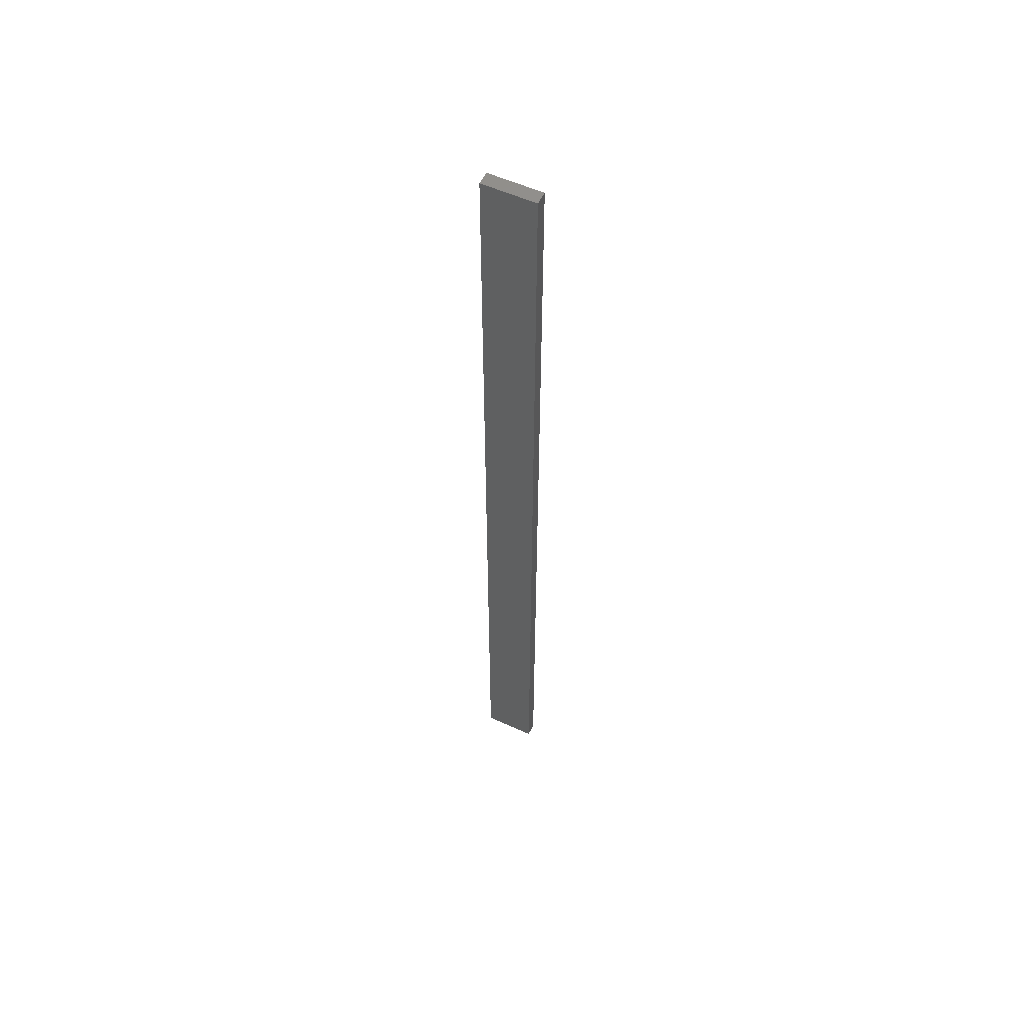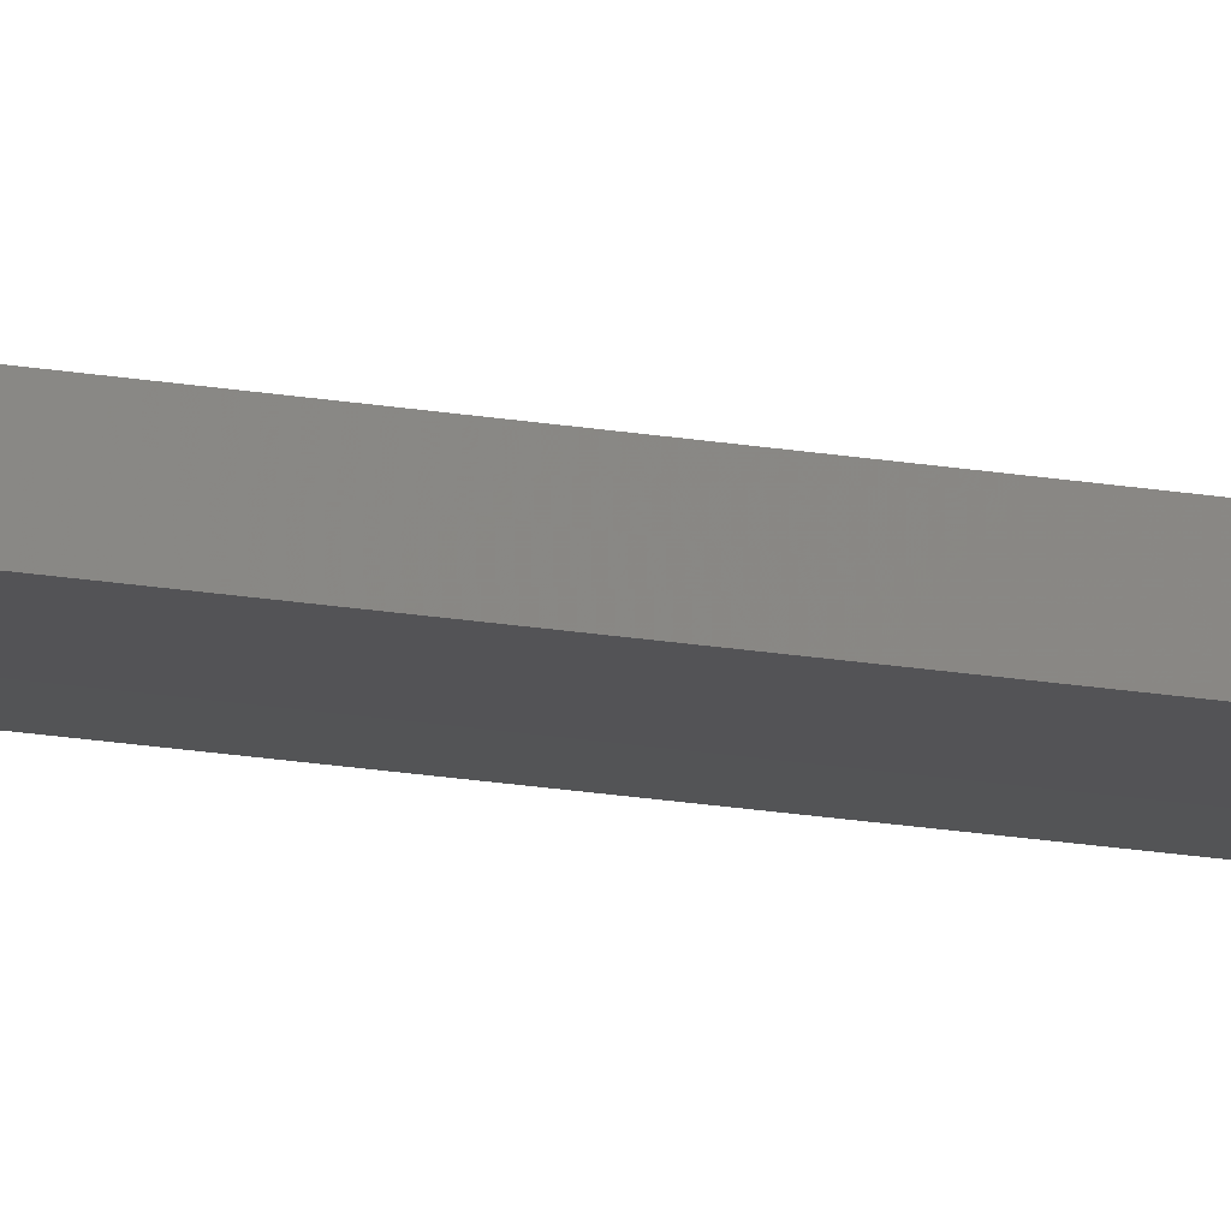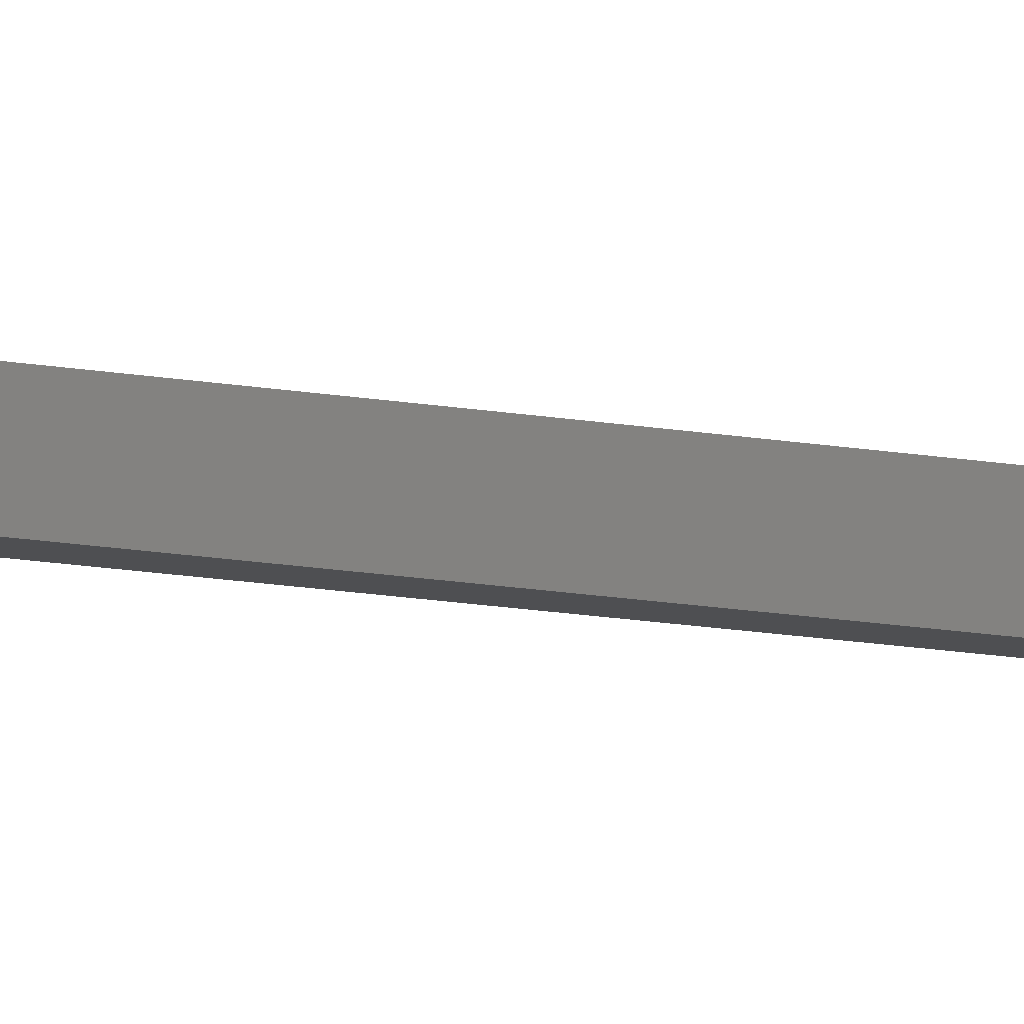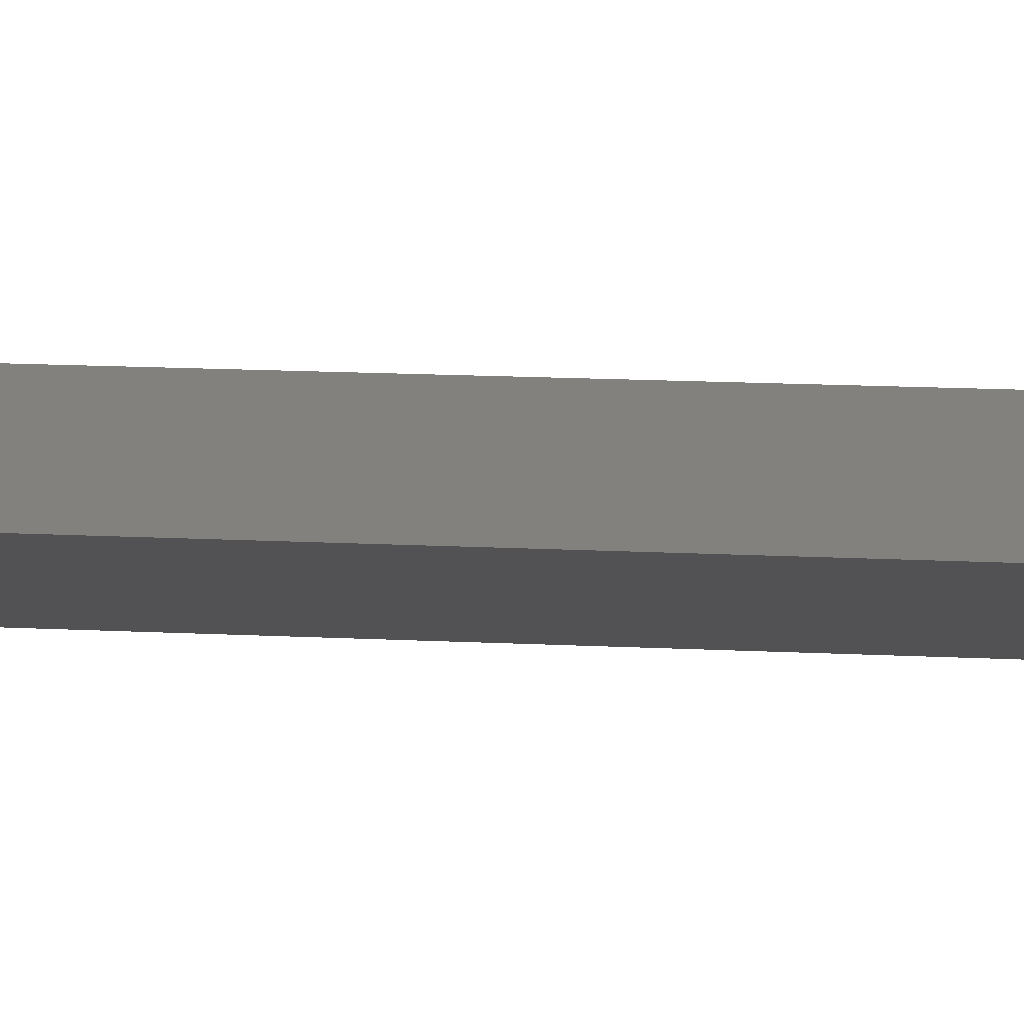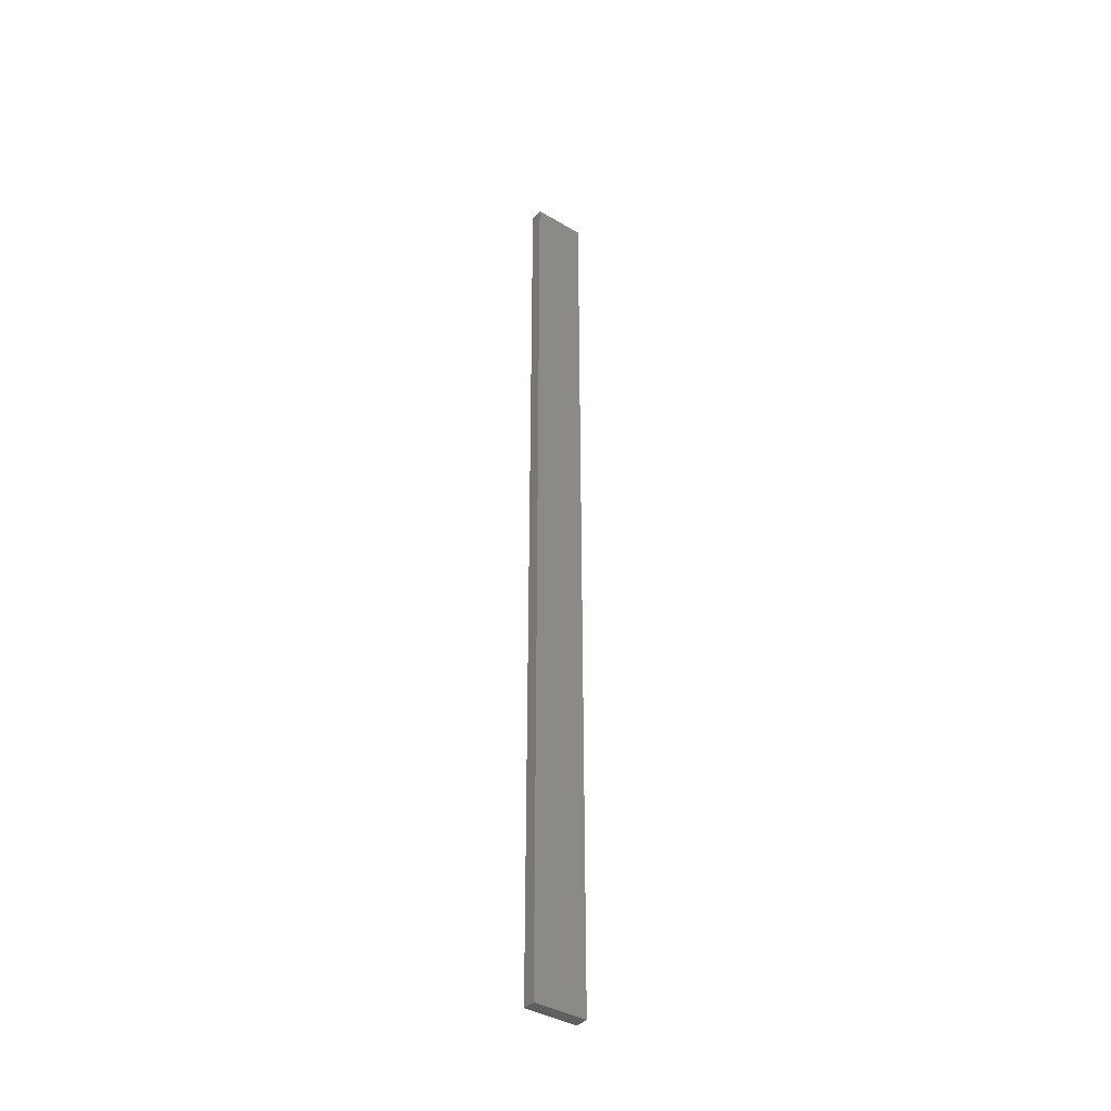
<metadata>
{"format":"stl","ext":"stl","renderer":"f3d","projection":"perspective","resolution":1024,"background":"white","views":[{"elev":56.1,"azim":-166.5,"up":"+Z"},{"elev":-22.5,"azim":74.4,"up":"+Y"},{"elev":-12.7,"azim":65.5,"up":"+Y"},{"elev":3.3,"azim":-63.5,"up":"+Y"},{"elev":-39.2,"azim":131.6,"up":"+Z"}]}
</metadata>
<code>
# stl→obj: 16 verts, 28 faces
v 19.02 2.405 -425.1
v 18.96 2.419 -425.1
v 18.96 2.419 -421.5
v 19.02 2.405 -421.5
v 19.09 2.391 -425.1
v 19.09 2.391 -421.5
v 19.15 2.377 -425.1
v 19.15 2.377 -421.5
v 19.14 2.328 -425.1
v 19.14 2.328 -421.5
v 18.95 2.37 -421.5
v 18.95 2.37 -425.1
v 19.01 2.356 -421.5
v 19.01 2.356 -425.1
v 19.08 2.342 -425.1
v 19.08 2.342 -421.5
f 1 2 3
f 1 3 4
f 5 4 6
f 5 1 4
f 7 6 8
f 7 5 6
f 7 8 9
f 8 10 9
f 11 12 13
f 12 14 13
f 13 15 16
f 14 15 13
f 16 9 10
f 15 9 16
f 12 3 2
f 11 3 12
f 6 16 10
f 6 10 8
f 4 13 16
f 4 16 6
f 3 11 13
f 3 13 4
f 15 5 9
f 9 5 7
f 14 1 15
f 15 1 5
f 12 2 14
f 14 2 1

</code>
